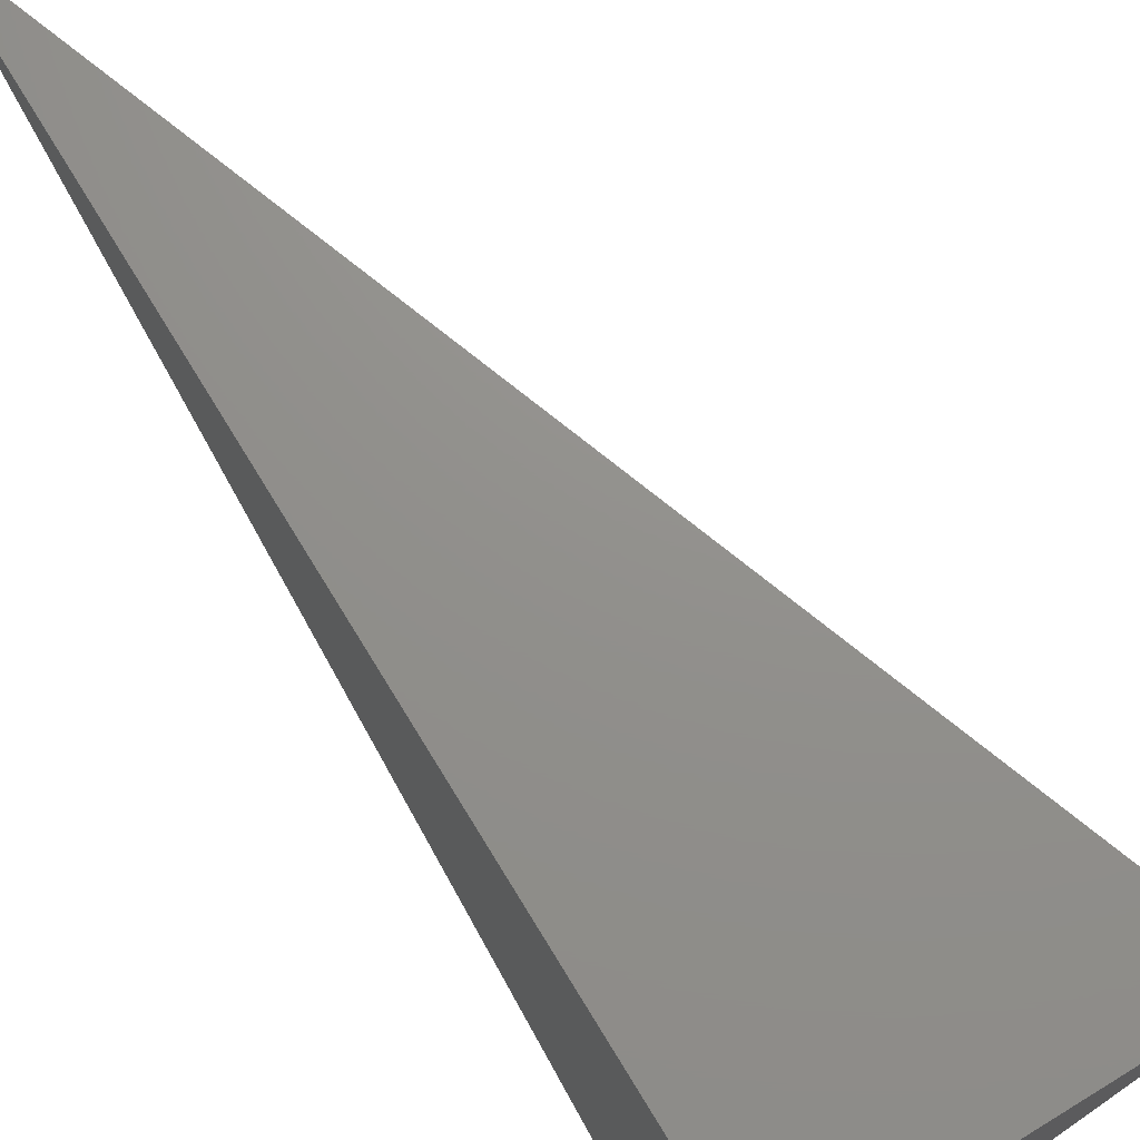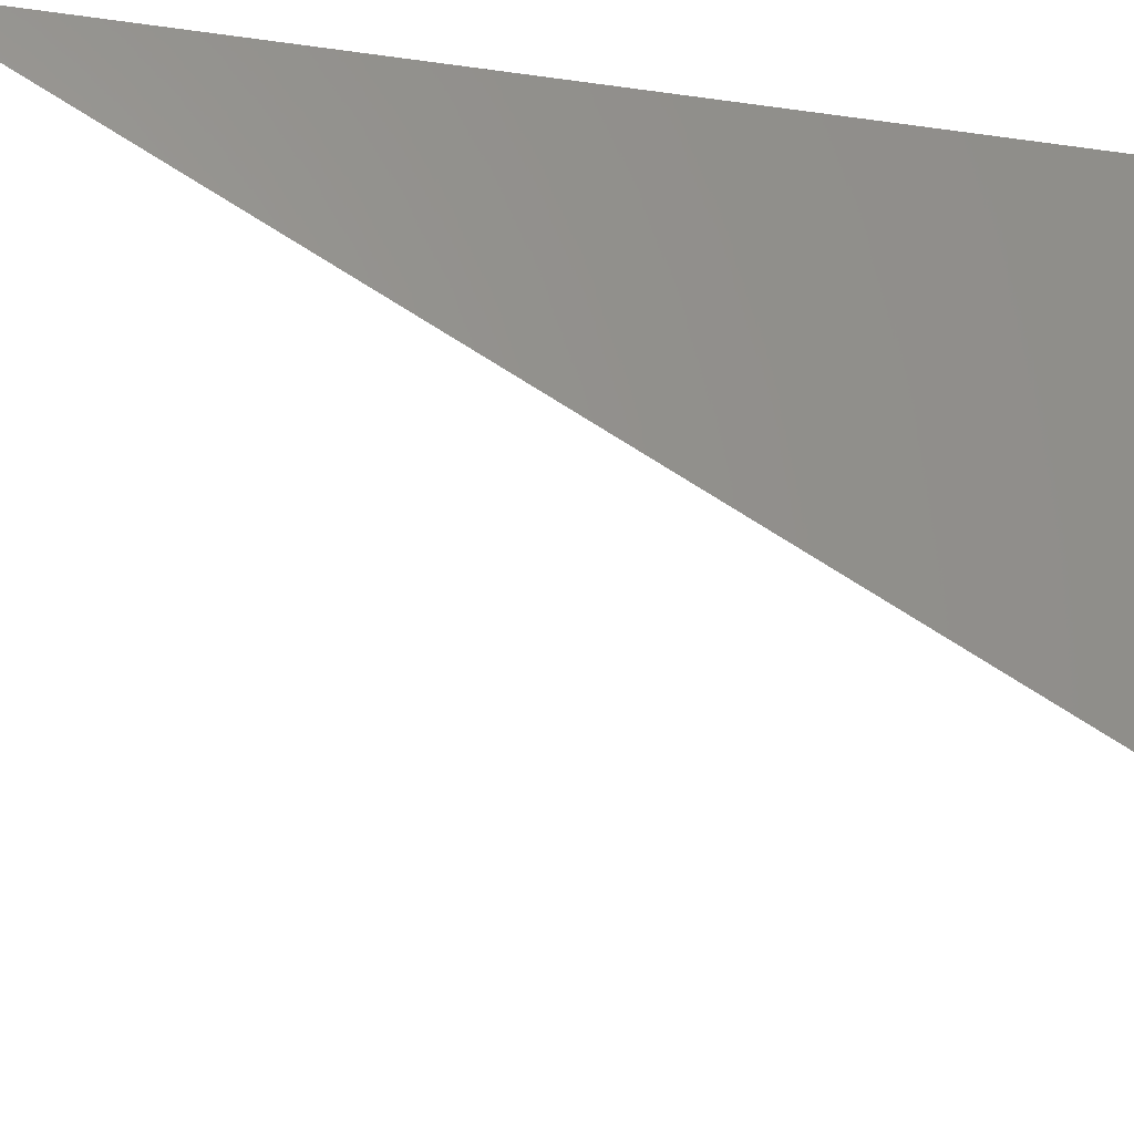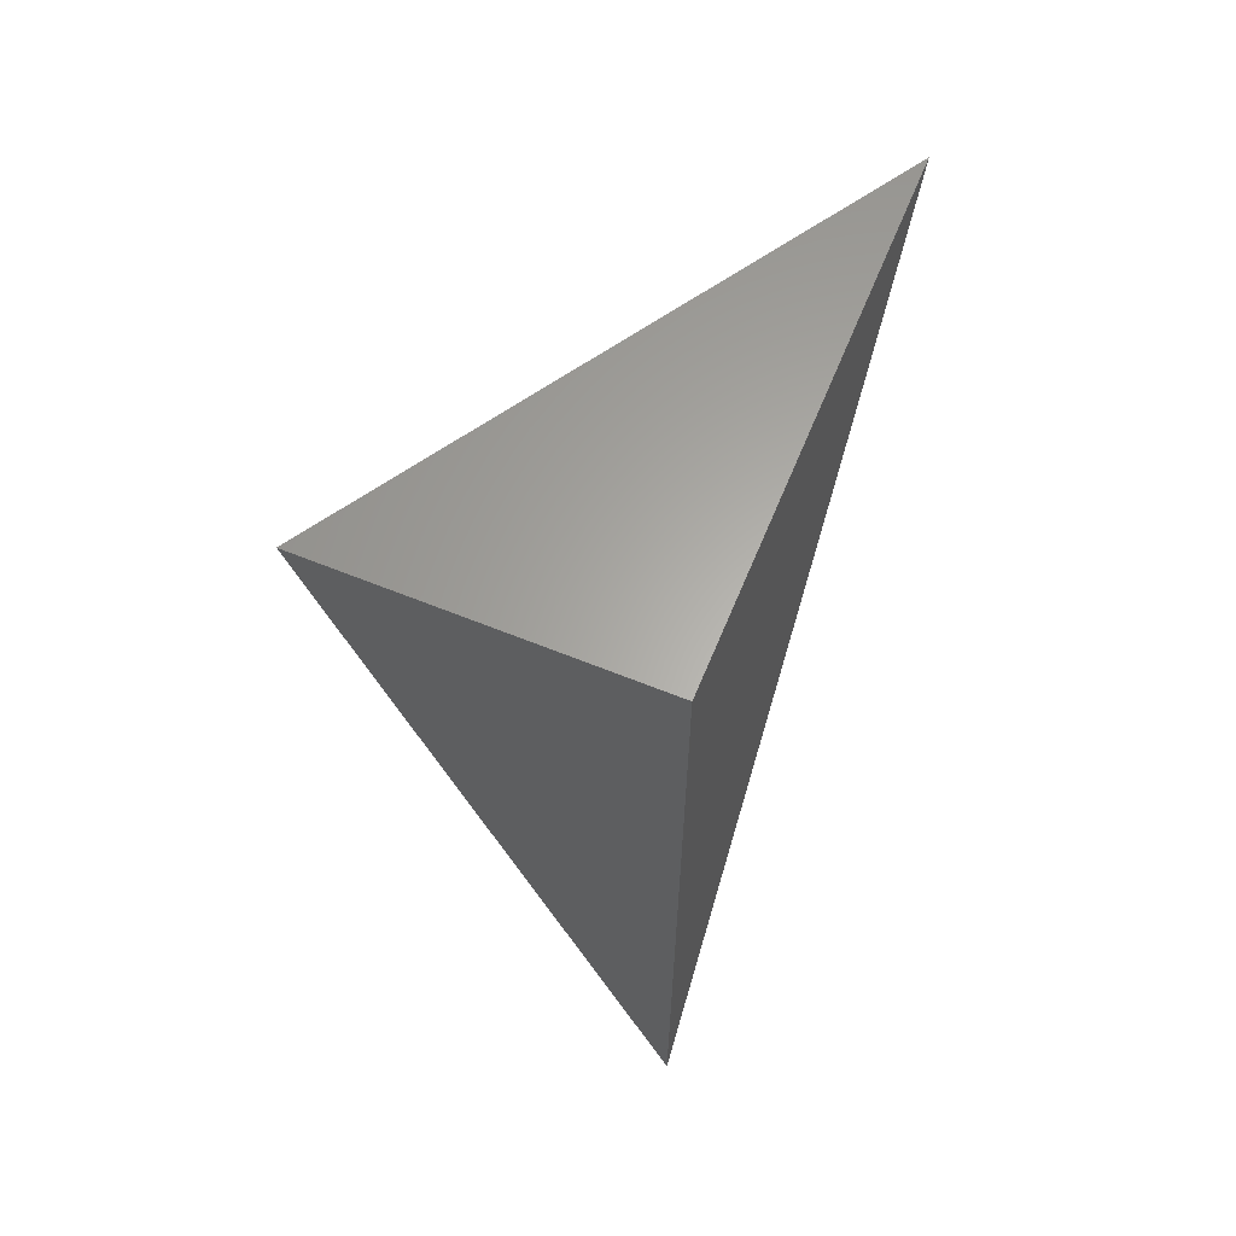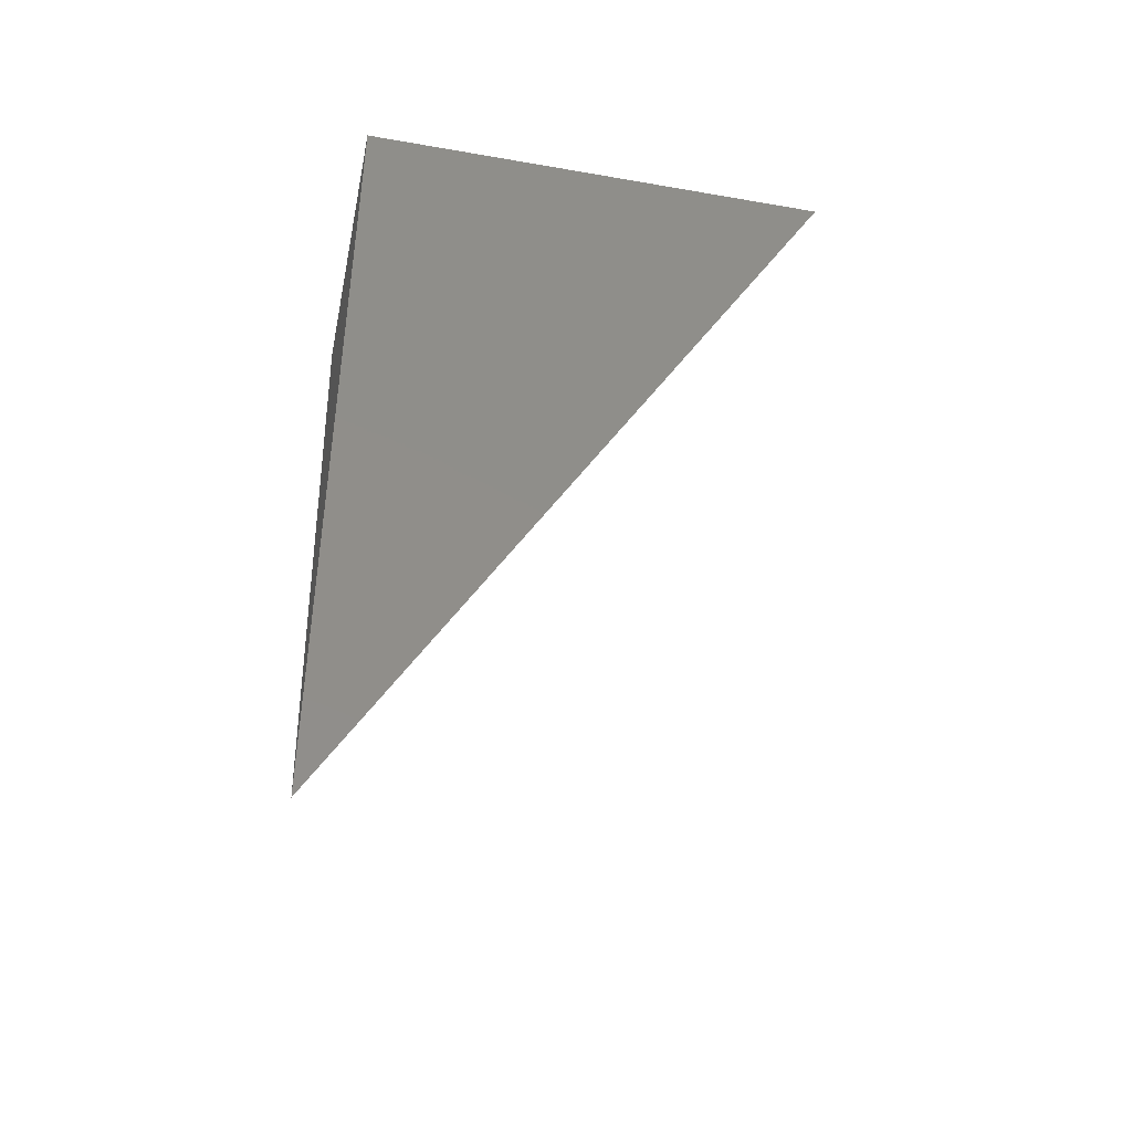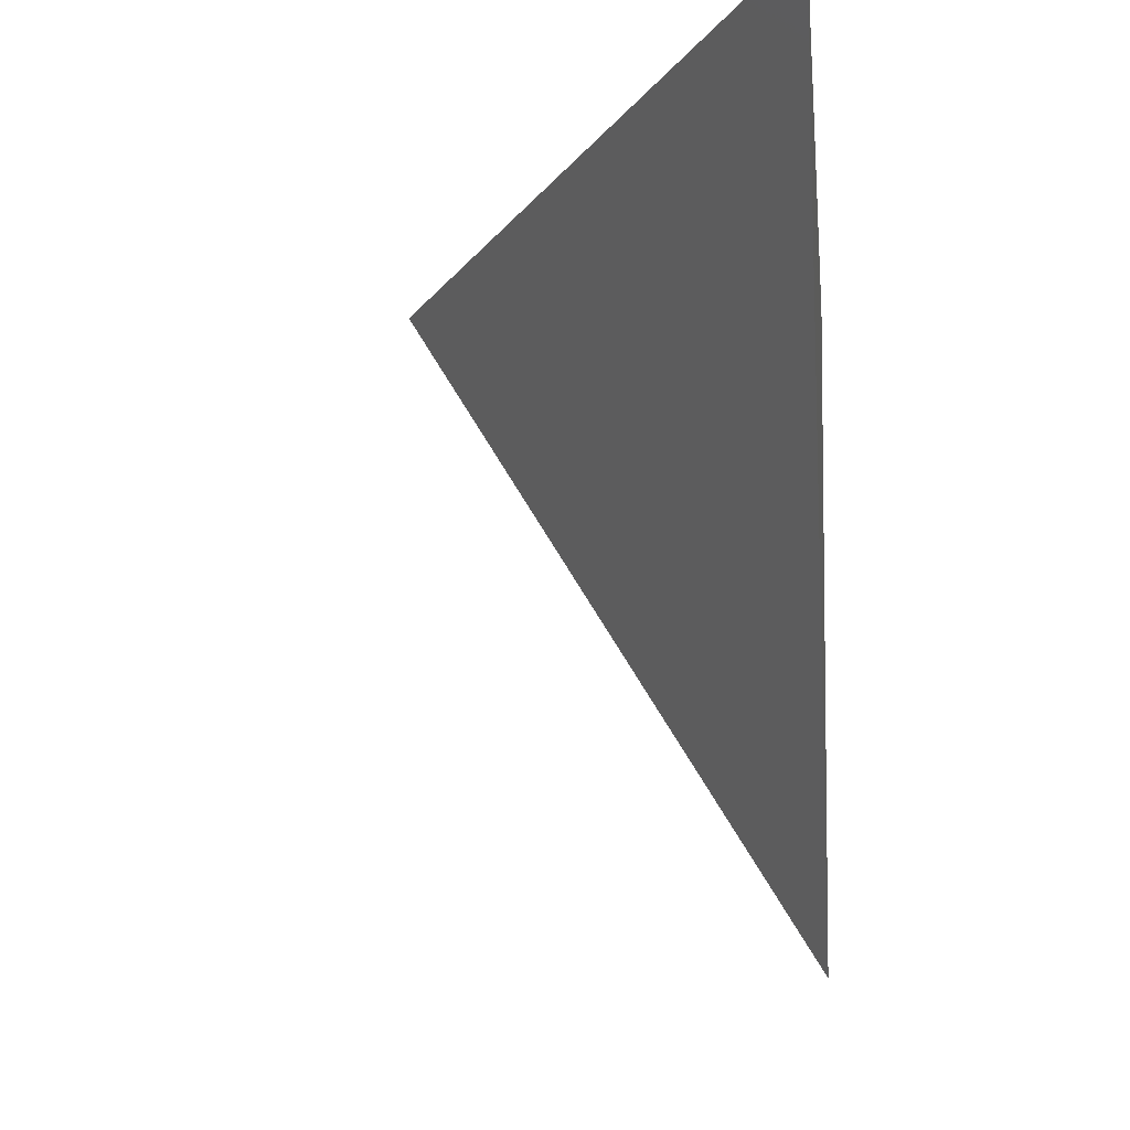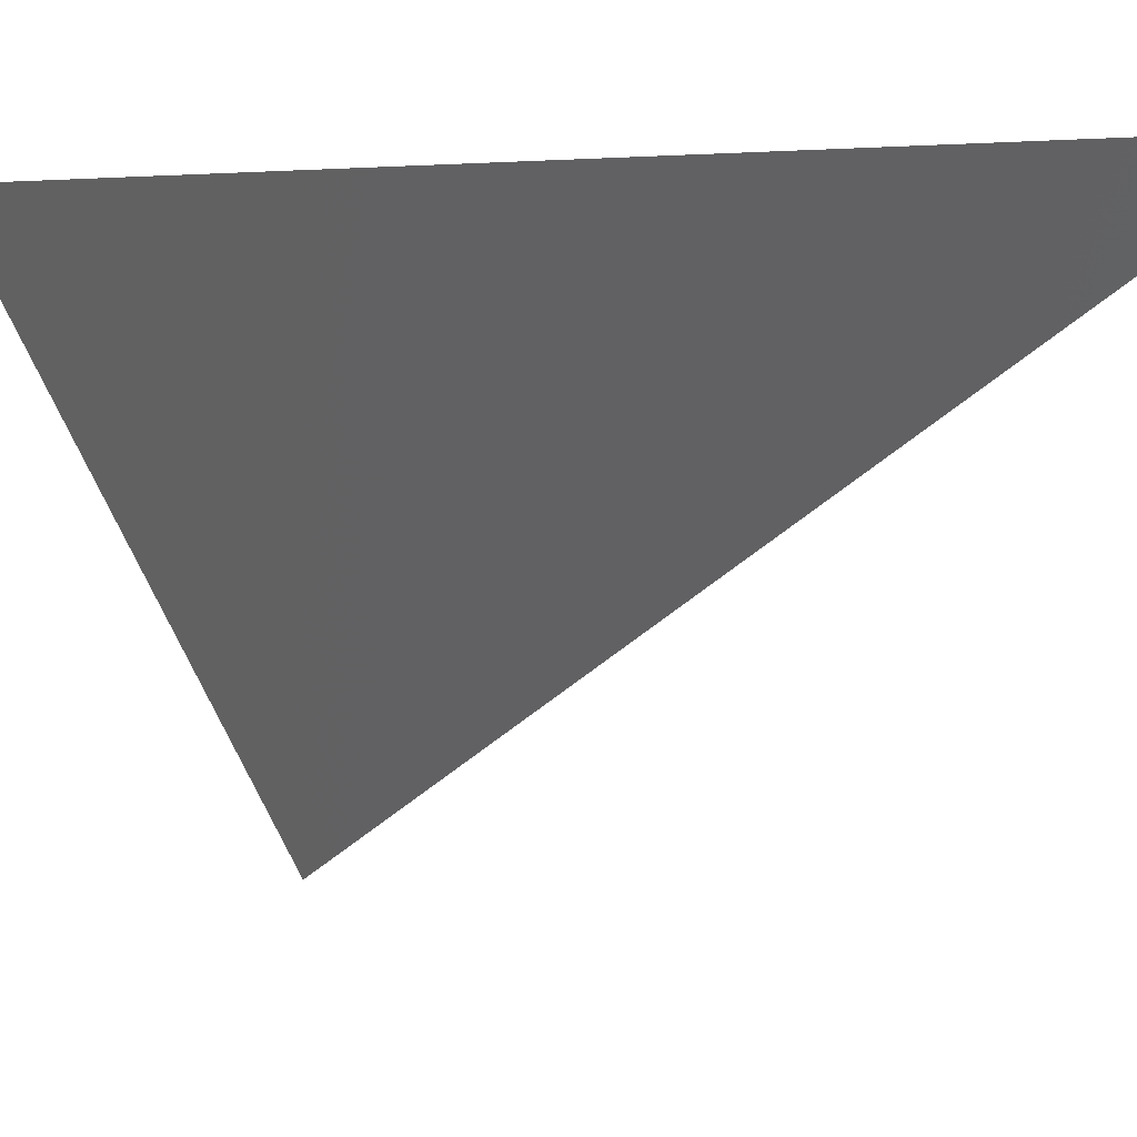
<metadata>
{"format":"stl","ext":"stl","renderer":"f3d","projection":"perspective","resolution":1024,"background":"white","views":[{"elev":72.3,"azim":148.6,"up":"+Z"},{"elev":-27.7,"azim":77.5,"up":"+Z"},{"elev":63.0,"azim":22.3,"up":"+Y"},{"elev":-43.9,"azim":78.4,"up":"+Y"},{"elev":-7.5,"azim":4.8,"up":"+Z"},{"elev":2.4,"azim":-44.1,"up":"+Z"}]}
</metadata>
<code>
# stl→obj: 4 verts, 4 faces
v -9 -3.062 -6
v -9.022 -3 -6
v -9 -3 -6.035
v -9 -3 -6
f 1 2 3
f 3 2 4
f 2 1 4
f 1 3 4

</code>
